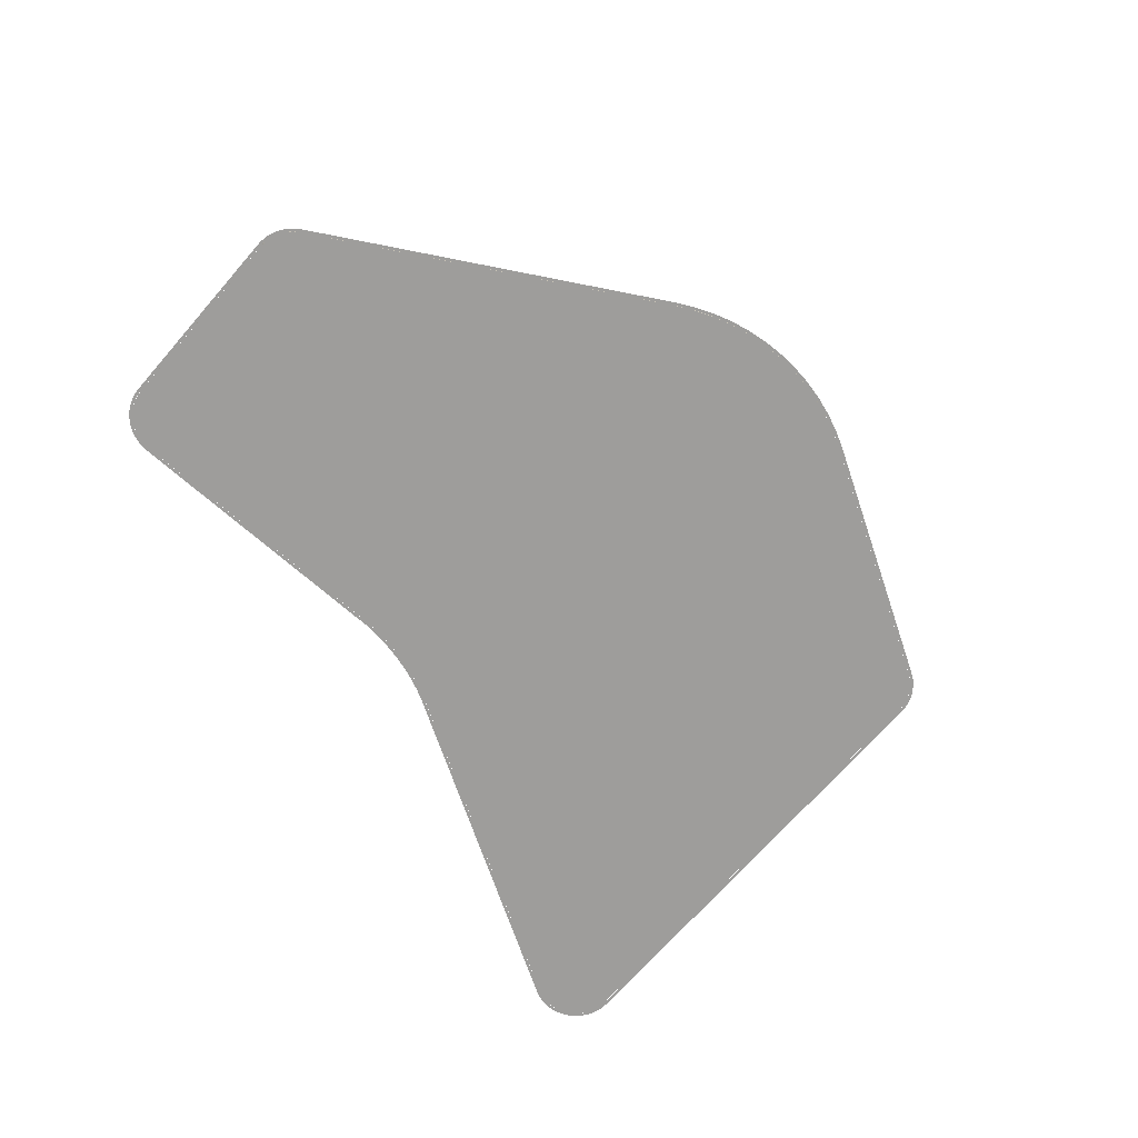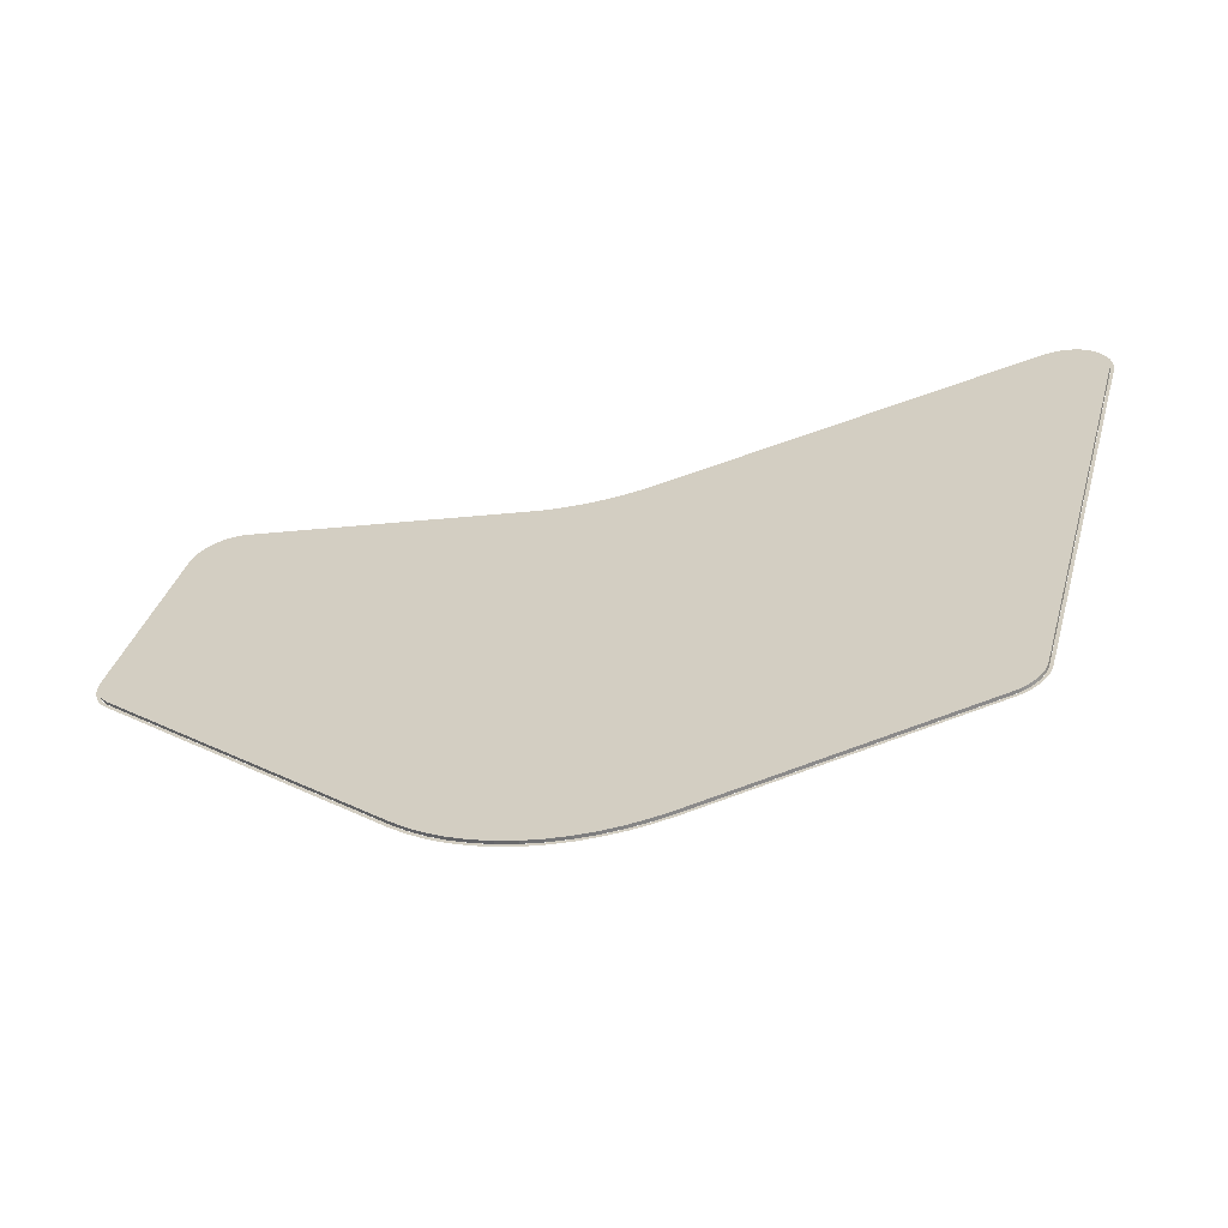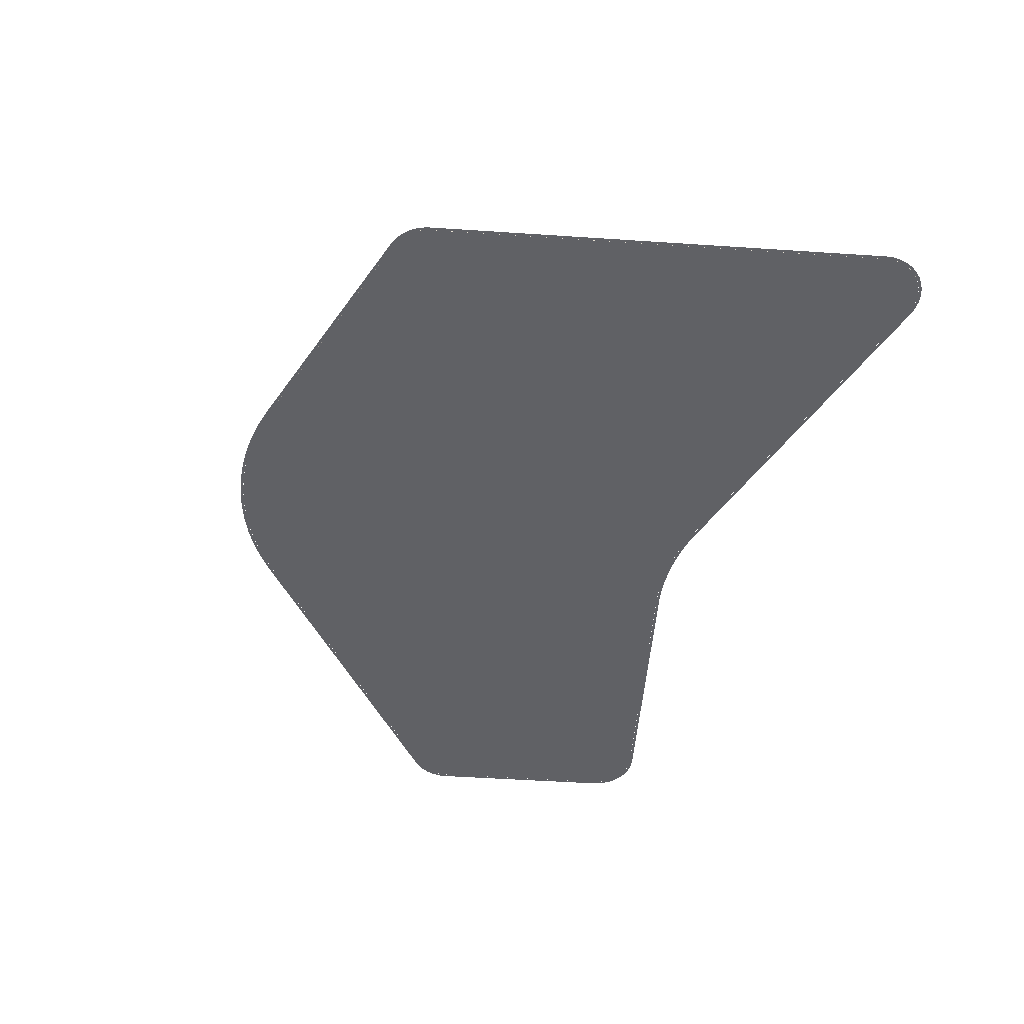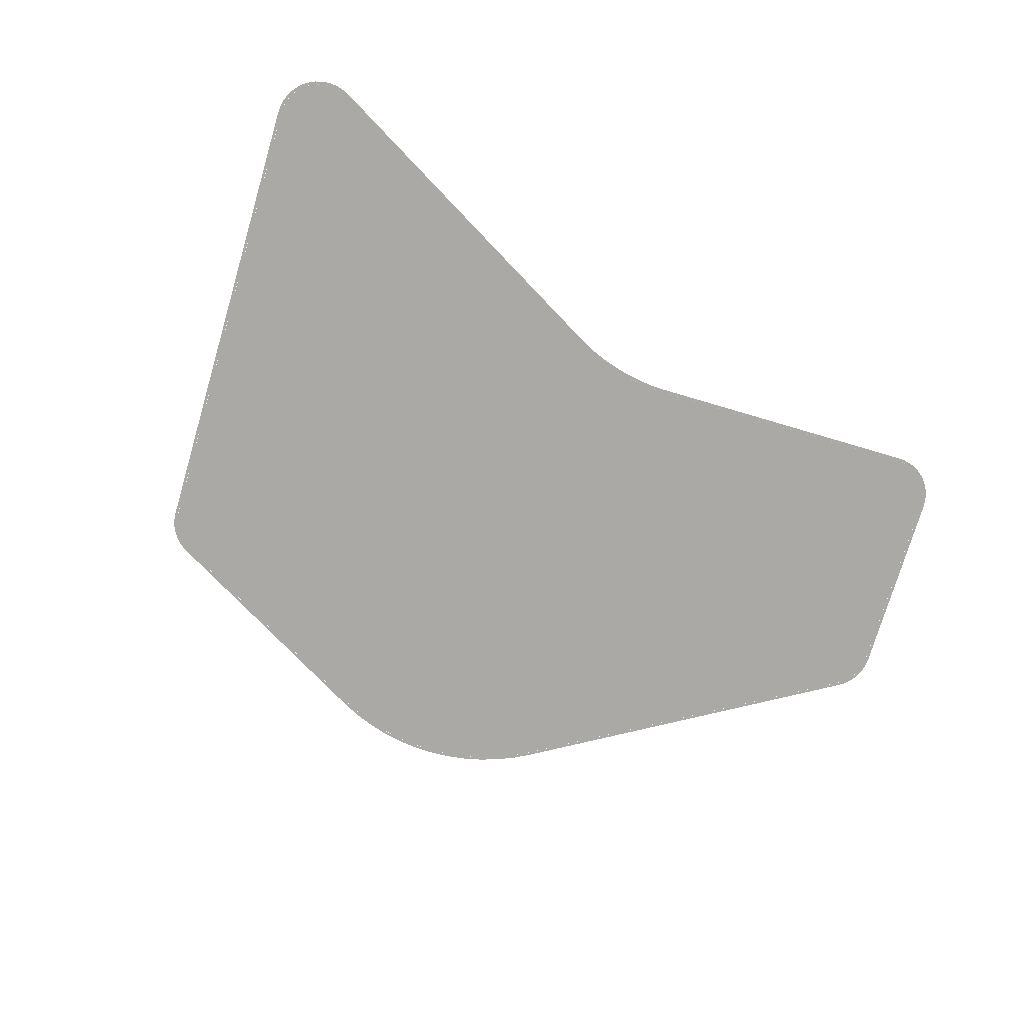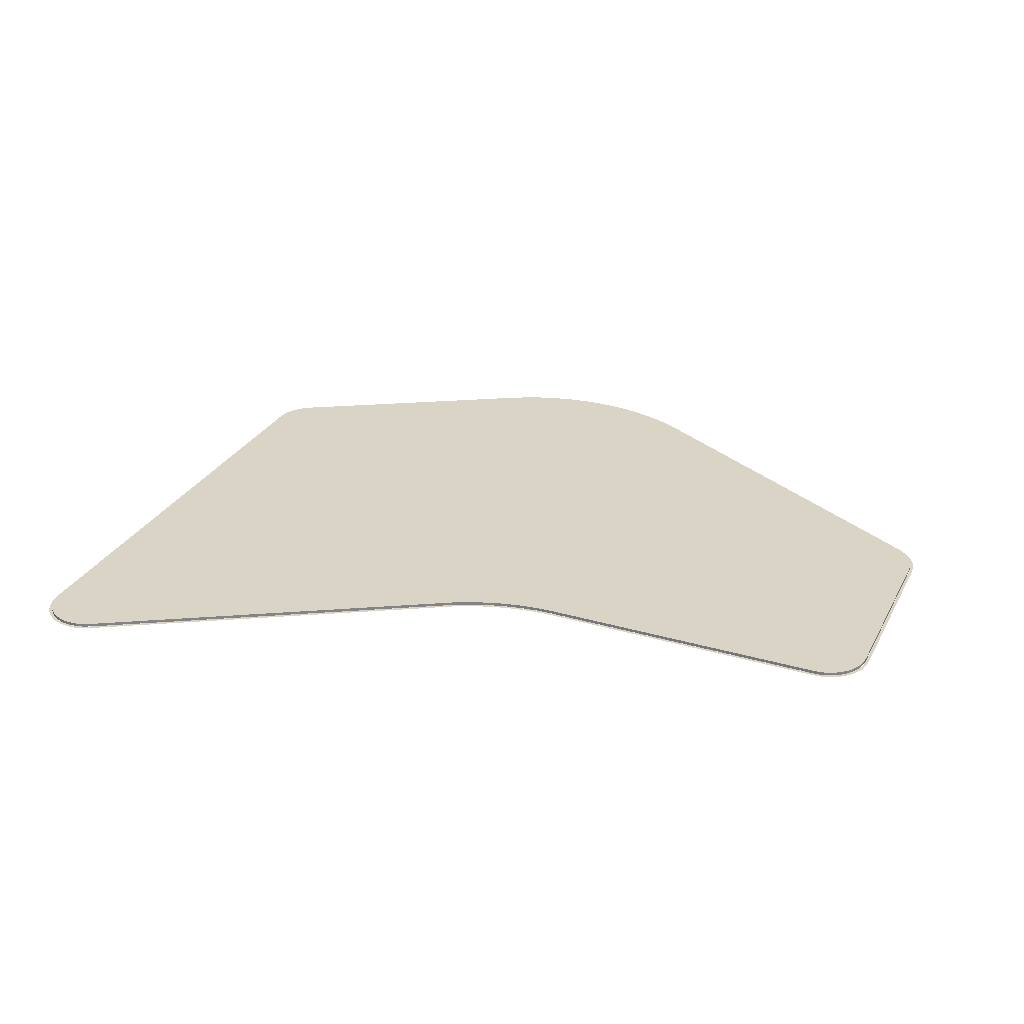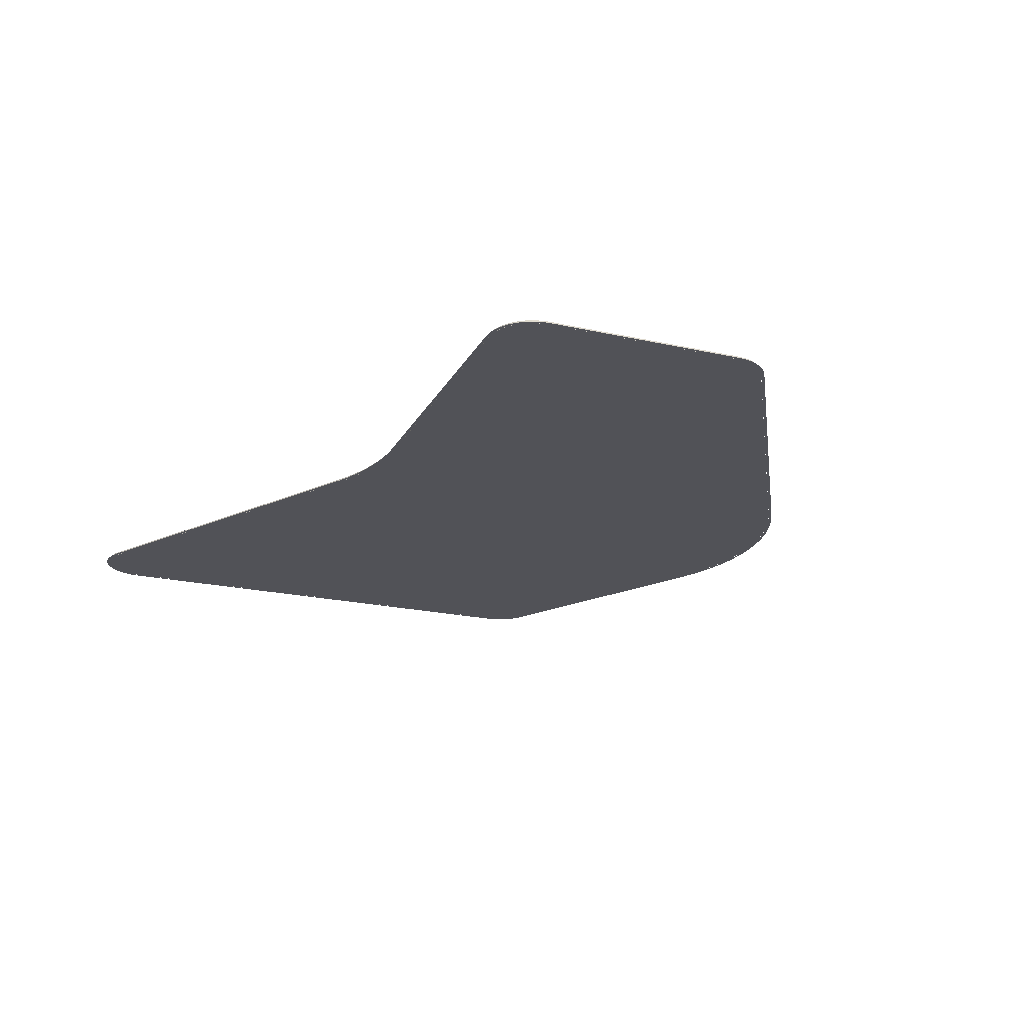
<metadata>
{"format":"obj","ext":"obj","renderer":"f3d","projection":"perspective","resolution":1024,"background":"white","views":[{"elev":-70.6,"azim":124.0,"up":"+Y"},{"elev":-60.0,"azim":-166.8,"up":"+Z"},{"elev":-50.3,"azim":-109.0,"up":"+Y"},{"elev":-75.3,"azim":-31.2,"up":"+Y"},{"elev":28.9,"azim":8.7,"up":"+Y"},{"elev":-21.6,"azim":53.7,"up":"+Y"}]}
</metadata>
<code>
v 22.71 0 -31.95
v 20.78 0 -33.71
v 20.52 0 -33.4
v 22.44 0 -31.66
v 18.7 0 -35.3
v 18.47 0 -34.97
v 16.48 0 -36.69
v 16.29 0 -36.35
v 14.16 0 -37.9
v 13.99 0 -37.53
v 11.74 0 -38.89
v 11.6 0 -38.51
v 9.24 0 -39.67
v 9.138 0 -39.28
v 6.684 0 -40.22
v 6.615 0 -39.83
v 4.088 0 -40.56
v 4.055 0 -40.16
v 1.473 0 -40.66
v 1.475 0 -40.26
v -1.14 0 -40.54
v -1.104 0 -40.14
v -3.734 0 -40.19
v -3.663 0 -39.8
v -6.287 0 -39.62
v -6.19 0 -39.23
v -39.05 0 -30.72
v -38.94 0 -30.33
v -39.55 0 -30.56
v -39.41 0 -30.18
v -40.04 0 -30.36
v -39.87 0 -29.99
v -40.5 0 -30.11
v -40.3 0 -29.77
v -40.94 0 -29.83
v -40.71 0 -29.5
v -41.35 0 -29.51
v -41.09 0 -29.2
v -41.74 0 -29.16
v -41.45 0 -28.87
v -42.09 0 -28.77
v -41.78 0 -28.51
v -42.41 0 -28.35
v -42.08 0 -28.12
v -42.69 0 -27.91
v -42.34 0 -27.71
v -42.93 0 -27.45
v -42.56 0 -27.28
v -43.12 0 -26.96
v -42.75 0 -26.83
v -43.28 0 -26.46
v -42.9 0 -26.35
v -59.04 0 33.16
v -58.65 0 33.24
v -59.22 0 34.19
v -58.82 0 34.22
v -59.22 0 35.23
v -58.82 0 35.2
v -59.03 0 36.26
v -58.65 0 36.16
v -58.67 0 37.24
v -58.31 0 37.07
v -58.15 0 38.14
v -57.82 0 37.91
v -57.47 0 38.94
v -57.19 0 38.66
v -56.67 0 39.61
v -56.44 0 39.28
v -55.76 0 40.13
v -55.59 0 39.77
v -54.78 0 40.48
v -54.68 0 40.1
v -53.75 0 40.66
v -53.72 0 40.26
v -52.7 0 40.66
v -52.74 0 40.26
v -51.68 0 40.48
v -51.76 0 40.08
v -4.102 0 27.59
v -4.194 0 27.2
v -2.818 0 27.33
v -2.889 0 26.93
v -1.525 0 27.12
v -1.579 0 26.73
v -0.224 0 26.98
v -0.261 0 26.58
v 1.082 0 26.89
v 1.063 0 26.49
v 2.39 0 26.85
v 2.389 0 26.45
v 3.699 0 26.88
v 3.715 0 26.48
v 5.006 0 26.96
v 5.04 0 26.56
v 6.308 0 27.1
v 6.359 0 26.7
v 7.602 0 27.29
v 7.671 0 26.9
v 8.887 0 27.54
v 8.977 0 27.15
v 45.21 0 37.12
v 45.3 0 36.73
v 45.98 0 37.27
v 46.03 0 36.87
v 46.77 0 37.32
v 46.77 0 36.92
v 47.55 0 37.26
v 47.49 0 36.87
v 48.32 0 37.11
v 48.21 0 36.72
v 49.06 0 36.85
v 48.91 0 36.48
v 49.76 0 36.5
v 49.56 0 36.16
v 50.41 0 36.07
v 50.17 0 35.75
v 51 0 35.55
v 50.72 0 35.26
v 51.52 0 34.96
v 51.2 0 34.71
v 51.95 0 34.3
v 51.6 0 34.1
v 52.29 0 33.6
v 51.92 0 33.45
v 52.54 0 32.85
v 52.16 0 32.74
v 59.02 0 8.347
v 58.63 0 8.253
v 59.13 0 7.836
v 58.74 0 7.768
v 59.2 0 7.317
v 58.8 0 7.284
v 59.22 0 6.795
v 58.82 0 6.796
v 59.2 0 6.272
v 58.8 0 6.308
v 59.13 0 5.754
v 58.73 0 5.825
v 59.01 0 5.244
v 58.62 0 5.349
v 58.85 0 4.745
v 58.48 0 4.884
v 58.65 0 4.263
v 58.29 0 4.433
v 58.41 0 3.8
v 58.06 0 4.001
v 58.12 0 3.36
v 57.8 0 3.59
v 57.81 0 2.946
v 57.5 0 3.204
v 57.45 0 2.561
v 57.16 0 2.839
v 22.43 0 -31.65
v 57.16 0 2.846
v 20.52 0 -33.39
v 18.46 0 -34.96
v 16.28 0 -36.34
v 13.99 0 -37.52
v 11.6 0 -38.5
v 9.135 0 -39.27
v 6.614 0 -39.82
v 4.054 0 -40.15
v 1.475 0 -40.25
v -1.103 0 -40.13
v -3.661 0 -39.79
v -6.188 0 -39.22
v -38.94 0 -30.32
v -39.41 0 -30.17
v -39.86 0 -29.98
v -40.29 0 -29.76
v -40.7 0 -29.5
v -41.09 0 -29.2
v -41.45 0 -28.87
v -41.77 0 -28.51
v -42.07 0 -28.12
v -42.33 0 -27.71
v -42.55 0 -27.27
v -42.74 0 -26.82
v -42.89 0 -26.35
v -58.64 0 33.24
v -58.81 0 34.22
v -58.81 0 35.19
v -58.64 0 36.15
v -58.3 0 37.07
v -57.81 0 37.91
v -57.18 0 38.65
v -56.43 0 39.27
v -55.59 0 39.76
v -54.67 0 40.09
v -53.72 0 40.25
v -52.74 0 40.25
v -51.77 0 40.07
v -4.196 0 27.19
v -2.891 0 26.92
v -1.58 0 26.72
v -0.261 0 26.57
v 1.062 0 26.48
v 2.389 0 26.44
v 3.716 0 26.47
v 5.04 0 26.55
v 6.36 0 26.69
v 7.672 0 26.89
v 8.979 0 27.14
v 45.31 0 36.72
v 46.04 0 36.86
v 46.77 0 36.91
v 47.49 0 36.86
v 48.21 0 36.71
v 48.9 0 36.47
v 49.55 0 36.15
v 50.16 0 35.74
v 50.71 0 35.26
v 51.19 0 34.71
v 51.59 0 34.1
v 51.91 0 33.44
v 52.15 0 32.74
v 58.62 0 8.251
v 58.73 0 7.766
v 58.79 0 7.283
v 58.81 0 6.796
v 58.79 0 6.309
v 58.72 0 5.826
v 58.62 0 5.351
v 58.47 0 4.887
v 58.28 0 4.438
v 58.05 0 4.006
v 57.79 0 3.596
v 57.49 0 3.211
v 22.43 0.4 -31.65
v 20.52 0.4 -33.39
v 18.46 0.4 -34.96
v 16.28 0.4 -36.34
v 13.99 0.4 -37.52
v 11.6 0.4 -38.5
v 9.135 0.4 -39.27
v 6.614 0.4 -39.82
v 4.054 0.4 -40.15
v 1.475 0.4 -40.25
v -1.103 0.4 -40.13
v -3.661 0.4 -39.79
v -6.188 0.4 -39.22
v -38.94 0.4 -30.32
v -39.41 0.4 -30.17
v -39.86 0.4 -29.98
v -40.29 0.4 -29.76
v -40.7 0.4 -29.5
v -41.09 0.4 -29.2
v -41.45 0.4 -28.87
v -41.77 0.4 -28.51
v -42.07 0.4 -28.12
v -42.33 0.4 -27.71
v -42.55 0.4 -27.27
v -42.74 0.4 -26.82
v -42.89 0.4 -26.35
v -58.64 0.4 33.24
v -58.81 0.4 34.22
v -58.81 0.4 35.19
v -58.64 0.4 36.15
v -58.3 0.4 37.07
v -57.81 0.4 37.91
v -57.18 0.4 38.65
v -56.43 0.4 39.27
v -55.59 0.4 39.76
v -54.67 0.4 40.09
v -53.72 0.4 40.25
v -52.74 0.4 40.25
v -51.77 0.4 40.07
v -4.196 0.4 27.19
v -2.891 0.4 26.92
v -1.58 0.4 26.72
v -0.261 0.4 26.57
v 1.062 0.4 26.48
v 2.389 0.4 26.44
v 3.716 0.4 26.47
v 5.04 0.4 26.55
v 6.36 0.4 26.69
v 7.672 0.4 26.89
v 8.979 0.4 27.14
v 45.31 0.4 36.72
v 46.04 0.4 36.86
v 46.77 0.4 36.91
v 47.49 0.4 36.86
v 48.21 0.4 36.71
v 48.9 0.4 36.47
v 49.55 0.4 36.15
v 50.16 0.4 35.74
v 50.71 0.4 35.26
v 51.19 0.4 34.71
v 51.59 0.4 34.1
v 51.91 0.4 33.44
v 52.15 0.4 32.74
v 58.62 0.4 8.251
v 58.73 0.4 7.766
v 58.79 0.4 7.283
v 58.81 0.4 6.796
v 58.79 0.4 6.309
v 58.72 0.4 5.826
v 58.62 0.4 5.351
v 58.47 0.4 4.887
v 58.28 0.4 4.438
v 58.05 0.4 4.006
v 57.79 0.4 3.596
v 57.49 0.4 3.211
v 57.16 0.4 2.846
g CityEngineMaterial
f 1 2 3 4
f 2 5 6 3
f 5 7 8 6
f 7 9 10 8
f 9 11 12 10
f 11 13 14 12
f 13 15 16 14
f 15 17 18 16
f 17 19 20 18
f 19 21 22 20
f 21 23 24 22
f 23 25 26 24
f 25 27 28 26
f 27 29 30 28
f 29 31 32 30
f 31 33 34 32
f 33 35 36 34
f 35 37 38 36
f 37 39 40 38
f 39 41 42 40
f 41 43 44 42
f 43 45 46 44
f 45 47 48 46
f 47 49 50 48
f 49 51 52 50
f 51 53 54 52
f 53 55 56 54
f 55 57 58 56
f 57 59 60 58
f 59 61 62 60
f 61 63 64 62
f 63 65 66 64
f 65 67 68 66
f 67 69 70 68
f 69 71 72 70
f 71 73 74 72
f 73 75 76 74
f 75 77 78 76
f 77 79 80 78
f 79 81 82 80
f 81 83 84 82
f 83 85 86 84
f 85 87 88 86
f 87 89 90 88
f 89 91 92 90
f 91 93 94 92
f 93 95 96 94
f 95 97 98 96
f 97 99 100 98
f 99 101 102 100
f 101 103 104 102
f 103 105 106 104
f 105 107 108 106
f 107 109 110 108
f 109 111 112 110
f 111 113 114 112
f 113 115 116 114
f 115 117 118 116
f 117 119 120 118
f 119 121 122 120
f 121 123 124 122
f 123 125 126 124
f 125 127 128 126
f 127 129 130 128
f 129 131 132 130
f 131 133 134 132
f 133 135 136 134
f 135 137 138 136
f 137 139 140 138
f 139 141 142 140
f 141 143 144 142
f 143 145 146 144
f 145 147 148 146
f 147 149 150 148
f 149 151 152 150
f 151 1 4 152
f 155 153 154 228 227 226 225 224 223 222 221 220 219 218 217 216 215 214 213 212 211 210 209 208 207 206 205 204 203 202 201 200 199 198 197 196 195 194 193 192 191 190 189 188 187 186 185 184 183 182 181 180 179 178 177 176 175 174 173 172 171 170 169 168 167 166 165 164 163 162 161 160 159 158 157 156
f 229 230 231 232 233 234 235 236 237 238 239 240 241 242 243 244 245 246 247 248 249 250 251 252 253 254 255 256 257 258 259 260 261 262 263 264 265 266 267 268 269 270 271 272 273 274 275 276 277 278 279 280 281 282 283 284 285 286 287 288 289 290 291 292 293 294 295 296 297 298 299 300 301 302 303 304
f 153 155 230 229
f 155 156 231 230
f 156 157 232 231
f 157 158 233 232
f 158 159 234 233
f 159 160 235 234
f 160 161 236 235
f 161 162 237 236
f 162 163 238 237
f 163 164 239 238
f 164 165 240 239
f 165 166 241 240
f 166 167 242 241
f 167 168 243 242
f 168 169 244 243
f 169 170 245 244
f 170 171 246 245
f 171 172 247 246
f 172 173 248 247
f 173 174 249 248
f 174 175 250 249
f 175 176 251 250
f 176 177 252 251
f 177 178 253 252
f 178 179 254 253
f 179 180 255 254
f 180 181 256 255
f 181 182 257 256
f 182 183 258 257
f 183 184 259 258
f 184 185 260 259
f 185 186 261 260
f 186 187 262 261
f 187 188 263 262
f 188 189 264 263
f 189 190 265 264
f 190 191 266 265
f 191 192 267 266
f 192 193 268 267
f 193 194 269 268
f 194 195 270 269
f 195 196 271 270
f 196 197 272 271
f 197 198 273 272
f 198 199 274 273
f 199 200 275 274
f 200 201 276 275
f 201 202 277 276
f 202 203 278 277
f 203 204 279 278
f 204 205 280 279
f 205 206 281 280
f 206 207 282 281
f 207 208 283 282
f 208 209 284 283
f 209 210 285 284
f 210 211 286 285
f 211 212 287 286
f 212 213 288 287
f 213 214 289 288
f 214 215 290 289
f 215 216 291 290
f 216 217 292 291
f 217 218 293 292
f 218 219 294 293
f 219 220 295 294
f 220 221 296 295
f 221 222 297 296
f 222 223 298 297
f 223 224 299 298
f 224 225 300 299
f 225 226 301 300
f 226 227 302 301
f 227 228 303 302
f 228 154 304 303
f 154 153 229 304

</code>
